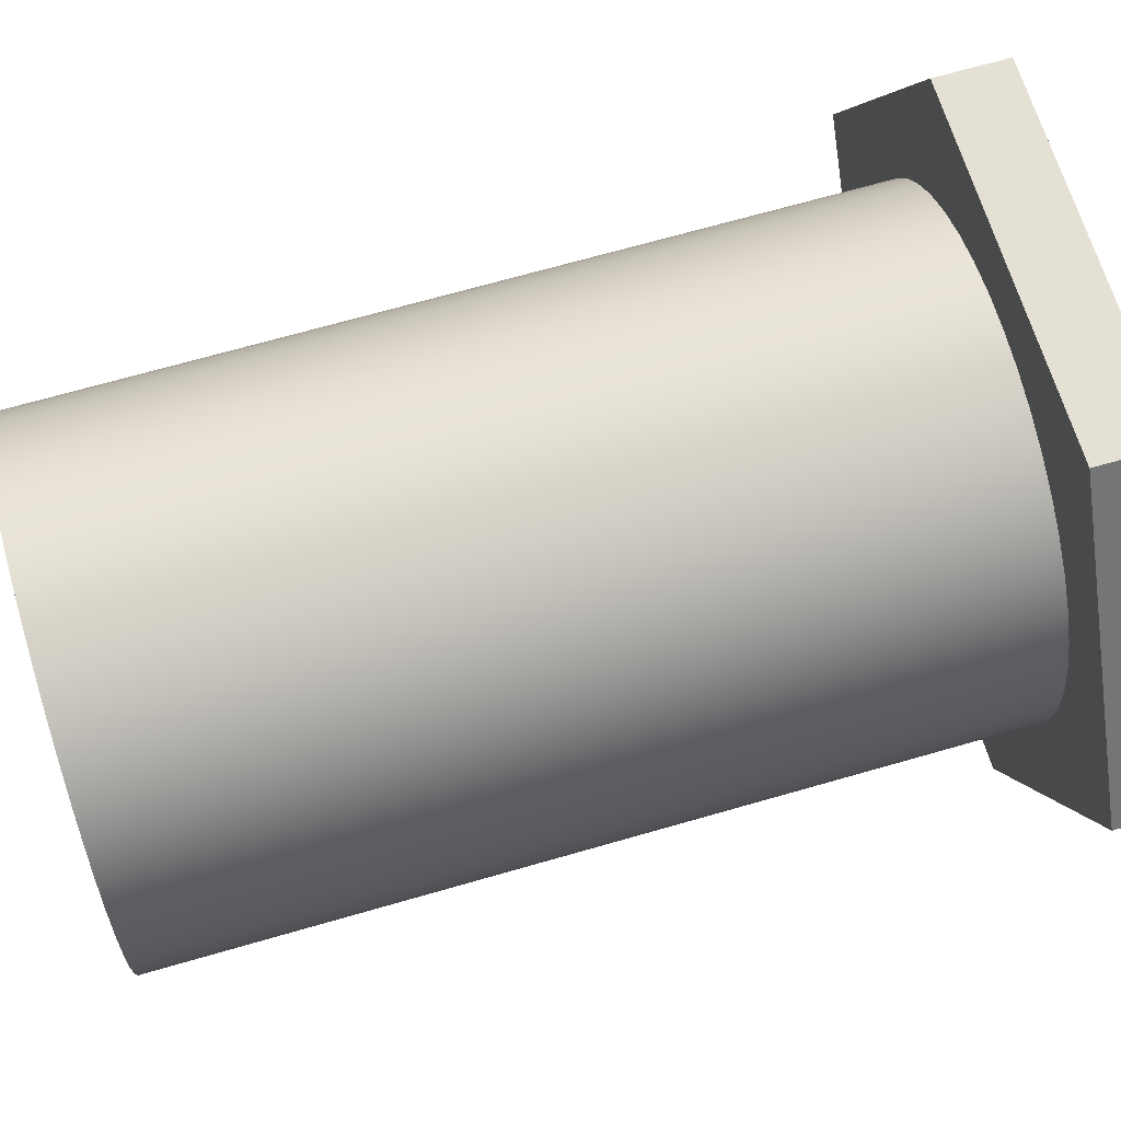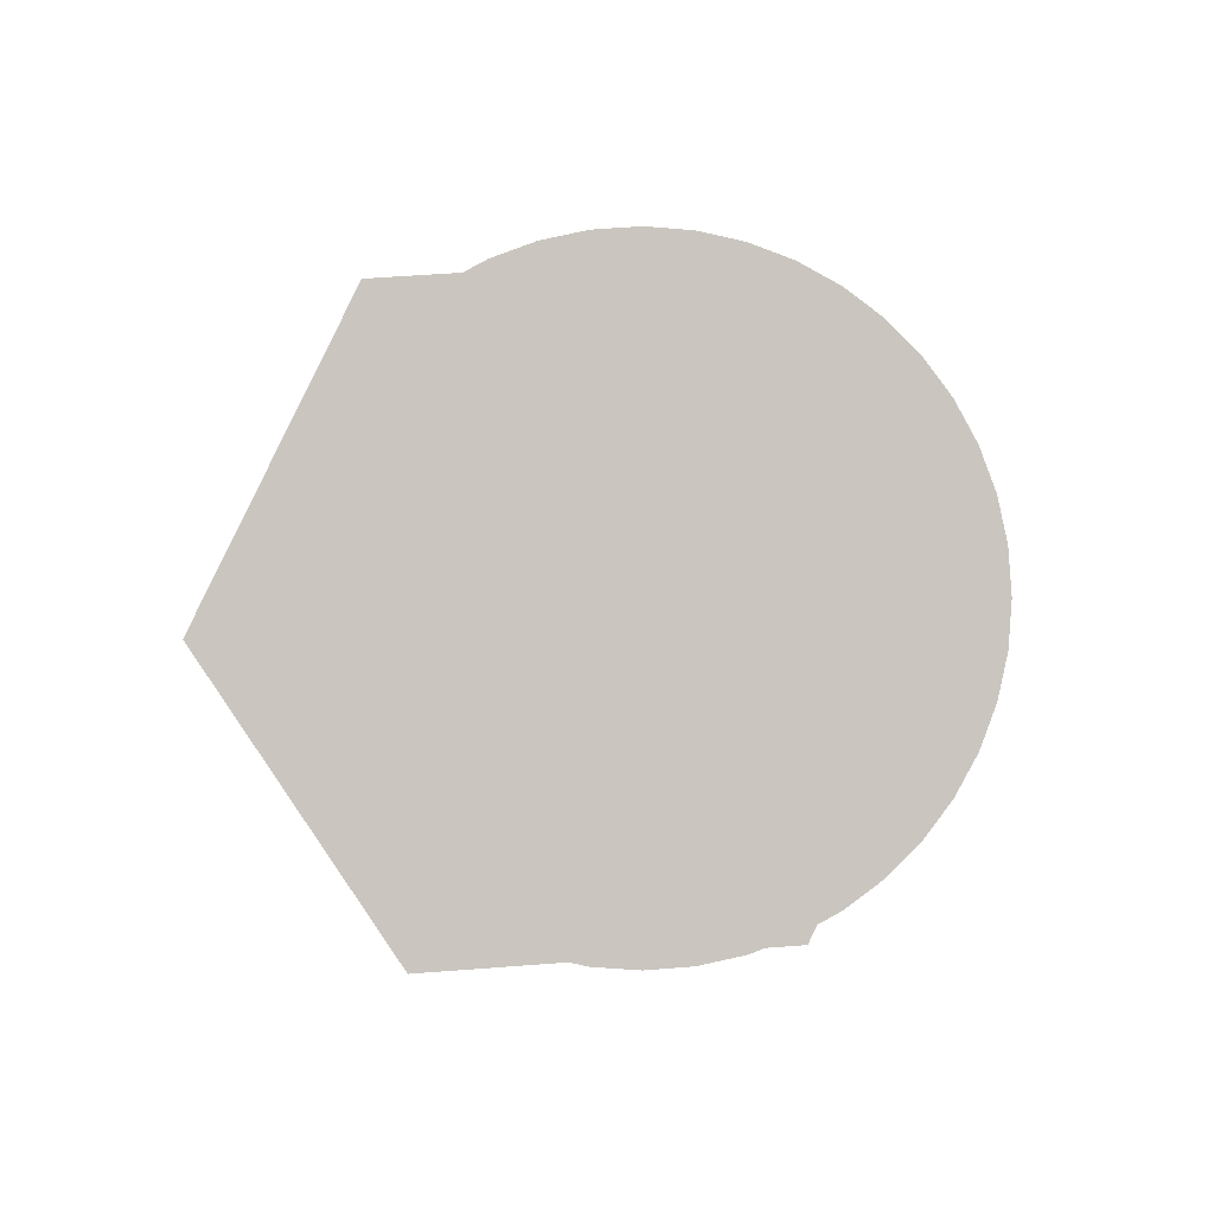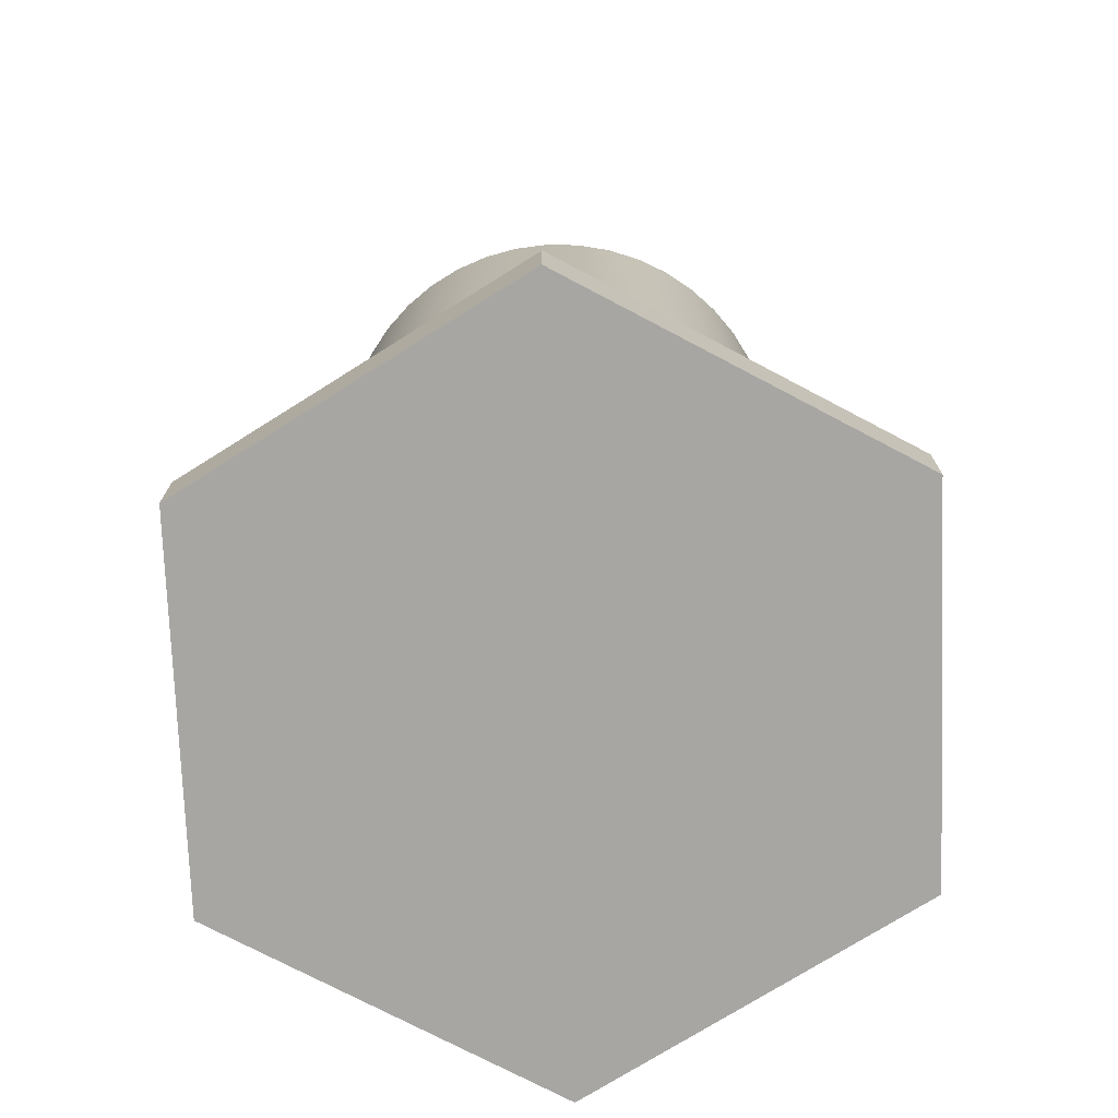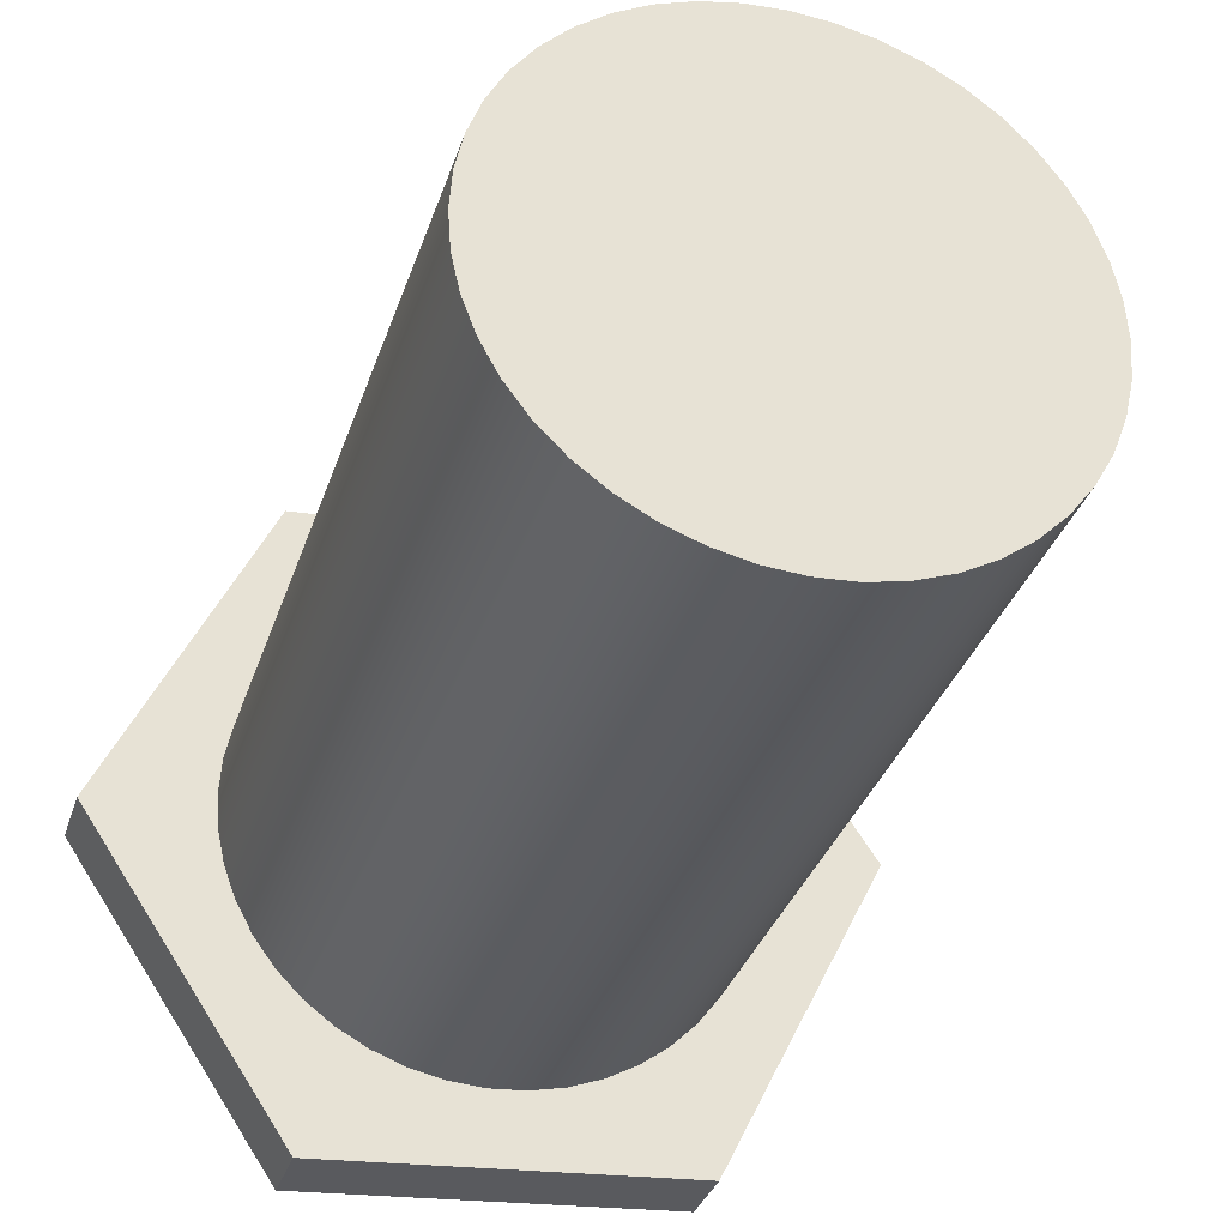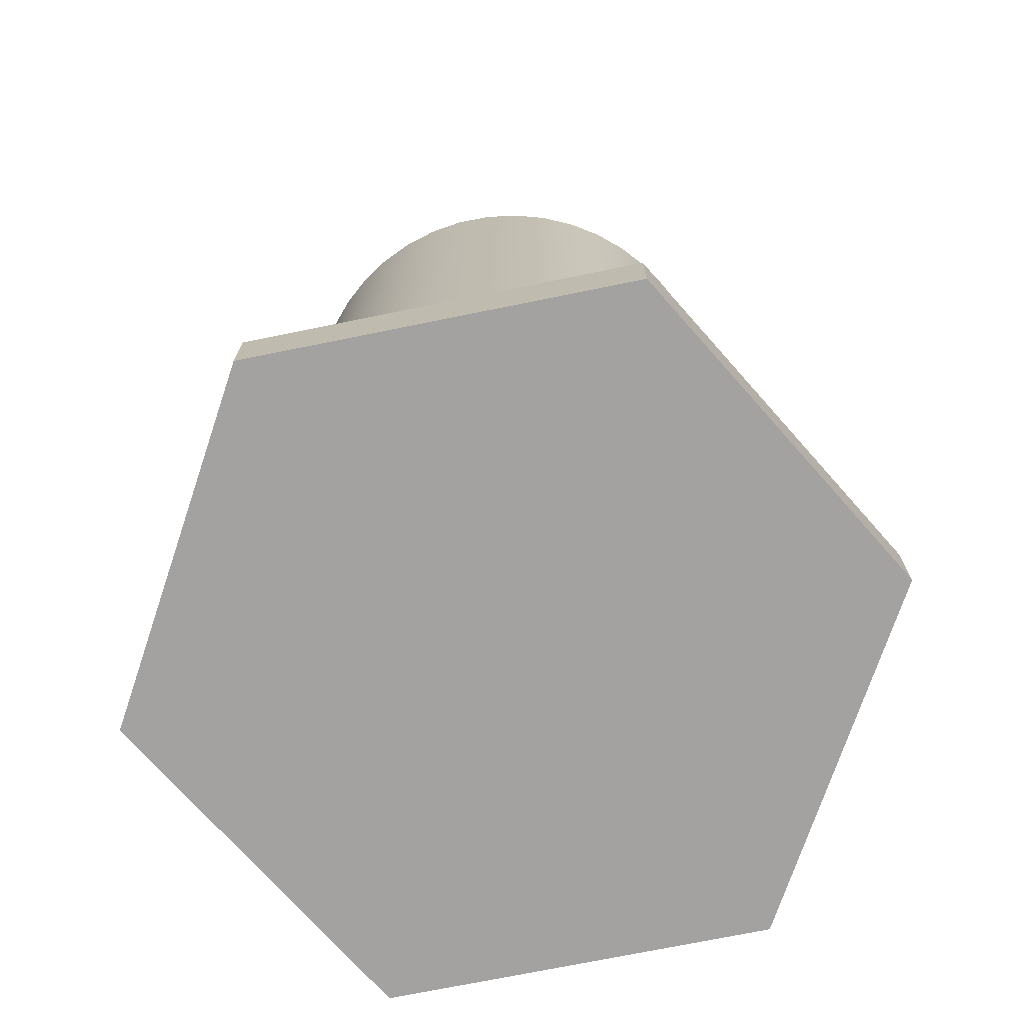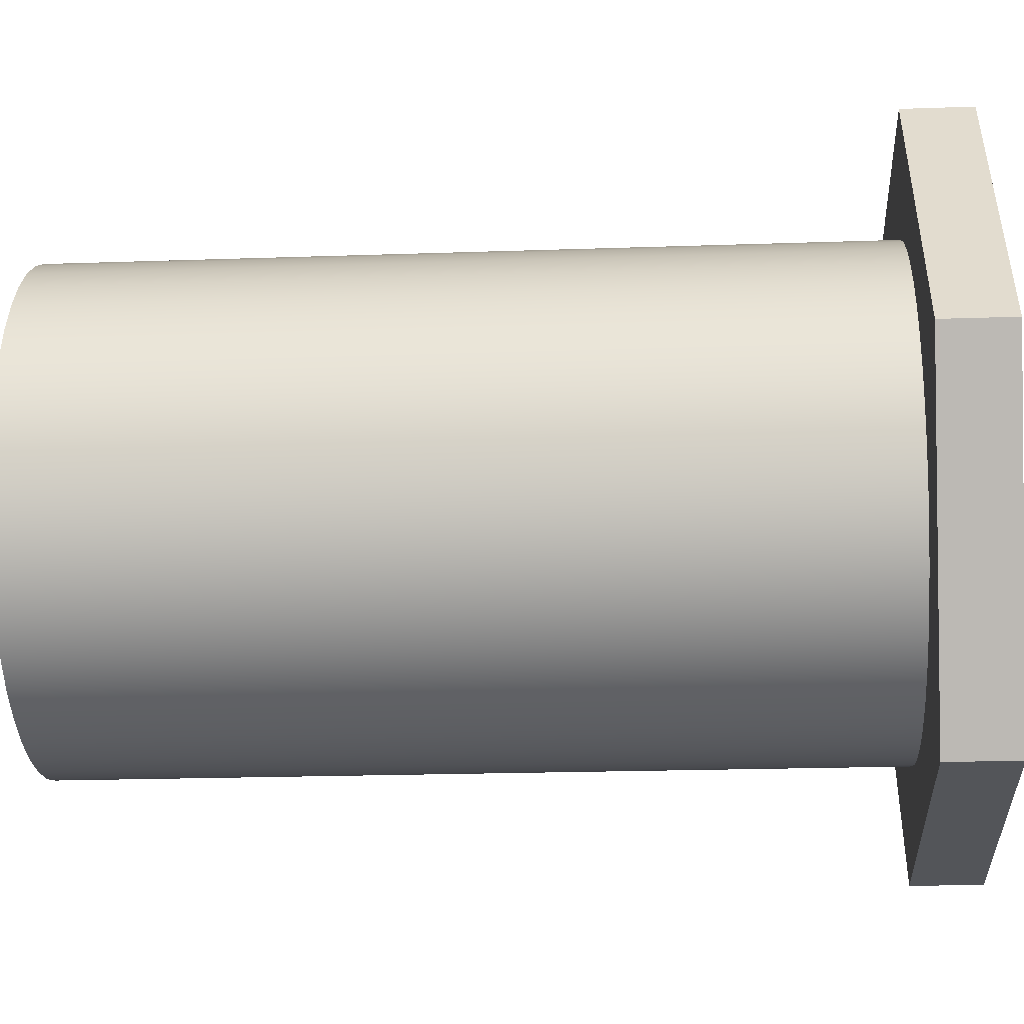
<metadata>
{"format":"obj","ext":"obj","renderer":"f3d","projection":"perspective","resolution":1024,"background":"white","views":[{"elev":68.8,"azim":-106.1,"up":"+Z"},{"elev":-0.8,"azim":176.9,"up":"+Z"},{"elev":-74.2,"azim":-144.0,"up":"+Y"},{"elev":-33.1,"azim":163.3,"up":"+Z"},{"elev":-72.7,"azim":-164.7,"up":"+Y"},{"elev":-20.2,"azim":-86.3,"up":"+Z"}]}
</metadata>
<code>
v 0.9202 0.4 -1.873
v -1.162 0.4 -1.733
v -2.082 0.4 0.1396
v -0.9202 0.4 1.873
v 1.162 0.4 1.733
v 2.082 0.4 -0.1396
v -1.401 0.4 1.716e-16
v -1.387 0.4 -0.1994
v -1.344 0.4 -0.3948
v -1.275 0.4 -0.5821
v -1.179 0.4 -0.7575
v -1.059 0.4 -0.9176
v -0.9176 0.4 -1.059
v -0.7575 0.4 -1.179
v -0.5821 0.4 -1.275
v -0.3948 0.4 -1.344
v -0.1994 0.4 -1.387
v 8.58e-17 0.4 -1.401
v 0.1994 0.4 -1.387
v 0.3948 0.4 -1.344
v 0.5821 0.4 -1.275
v 0.7575 0.4 -1.179
v 0.9176 0.4 -1.059
v 1.059 0.4 -0.9176
v 1.179 0.4 -0.7575
v 1.275 0.4 -0.5821
v 1.344 0.4 -0.3948
v 1.387 0.4 -0.1994
v 1.401 0.4 0
v 1.387 0.4 0.1994
v 1.344 0.4 0.3948
v 1.275 0.4 0.5821
v 1.179 0.4 0.7575
v 1.059 0.4 0.9176
v 0.9176 0.4 1.059
v 0.7575 0.4 1.179
v 0.5821 0.4 1.275
v 0.3948 0.4 1.344
v 0.1994 0.4 1.387
v 8.58e-17 0.4 1.401
v -0.1994 0.4 1.387
v -0.3948 0.4 1.344
v -0.5821 0.4 1.275
v -0.7575 0.4 1.179
v -0.9176 0.4 1.059
v -1.059 0.4 0.9176
v -1.179 0.4 0.7575
v -1.275 0.4 0.5821
v -1.344 0.4 0.3948
v -1.387 0.4 0.1994
v 2.082 0 -0.1396
v 0.9202 0 -1.873
v 0.9202 0.4 -1.873
v 2.082 0.4 -0.1396
v 1.162 0 1.733
v 2.082 0 -0.1396
v 2.082 0.4 -0.1396
v 1.162 0.4 1.733
v -0.9202 0 1.873
v 1.162 0 1.733
v 1.162 0.4 1.733
v -0.9202 0.4 1.873
v -2.082 0 0.1396
v -0.9202 0 1.873
v -0.9202 0.4 1.873
v -2.082 0.4 0.1396
v -1.162 0 -1.733
v -2.082 0 0.1396
v -2.082 0.4 0.1396
v -1.162 0.4 -1.733
v 0.9202 0 -1.873
v -1.162 0 -1.733
v -1.162 0.4 -1.733
v 0.9202 0.4 -1.873
v -1.162 0 -1.733
v 0.9202 0 -1.873
v 2.082 0 -0.1396
v 1.162 0 1.733
v -0.9202 0 1.873
v -2.082 0 0.1396
v -1.401 0.4 1.716e-16
v -1.387 0.4 0.1994
v -1.344 0.4 0.3948
v -1.275 0.4 0.5821
v -1.179 0.4 0.7575
v -1.059 0.4 0.9176
v -0.9176 0.4 1.059
v -0.7575 0.4 1.179
v -0.5821 0.4 1.275
v -0.3948 0.4 1.344
v -0.1994 0.4 1.387
v 8.58e-17 0.4 1.401
v 0.1994 0.4 1.387
v 0.3948 0.4 1.344
v 0.5821 0.4 1.275
v 0.7575 0.4 1.179
v 0.9176 0.4 1.059
v 1.059 0.4 0.9176
v 1.179 0.4 0.7575
v 1.275 0.4 0.5821
v 1.344 0.4 0.3948
v 1.387 0.4 0.1994
v 1.401 0.4 0
v 1.387 0.4 -0.1994
v 1.344 0.4 -0.3948
v 1.275 0.4 -0.5821
v 1.179 0.4 -0.7575
v 1.059 0.4 -0.9176
v 0.9176 0.4 -1.059
v 0.7575 0.4 -1.179
v 0.5821 0.4 -1.275
v 0.3948 0.4 -1.344
v 0.1994 0.4 -1.387
v 8.58e-17 0.4 -1.401
v -0.1994 0.4 -1.387
v -0.3948 0.4 -1.344
v -0.5821 0.4 -1.275
v -0.7575 0.4 -1.179
v -0.9176 0.4 -1.059
v -1.059 0.4 -0.9176
v -1.179 0.4 -0.7575
v -1.275 0.4 -0.5821
v -1.344 0.4 -0.3948
v -1.387 0.4 -0.1994
v -1.401 5 1.716e-16
v -1.387 5 -0.1994
v -1.344 5 -0.3948
v -1.275 5 -0.5821
v -1.179 5 -0.7575
v -1.059 5 -0.9176
v -0.9176 5 -1.059
v -0.7575 5 -1.179
v -0.5821 5 -1.275
v -0.3948 5 -1.344
v -0.1994 5 -1.387
v 8.58e-17 5 -1.401
v 0.1994 5 -1.387
v 0.3948 5 -1.344
v 0.5821 5 -1.275
v 0.7575 5 -1.179
v 0.9176 5 -1.059
v 1.059 5 -0.9176
v 1.179 5 -0.7575
v 1.275 5 -0.5821
v 1.344 5 -0.3948
v 1.387 5 -0.1994
v 1.401 5 0
v 1.387 5 0.1994
v 1.344 5 0.3948
v 1.275 5 0.5821
v 1.179 5 0.7575
v 1.059 5 0.9176
v 0.9176 5 1.059
v 0.7575 5 1.179
v 0.5821 5 1.275
v 0.3948 5 1.344
v 0.1994 5 1.387
v 8.58e-17 5 1.401
v -0.1994 5 1.387
v -0.3948 5 1.344
v -0.5821 5 1.275
v -0.7575 5 1.179
v -0.9176 5 1.059
v -1.059 5 0.9176
v -1.179 5 0.7575
v -1.275 5 0.5821
v -1.344 5 0.3948
v -1.387 5 0.1994
v -1.401 0.4 1.716e-16
v -1.401 5 1.716e-16
v -1.401 5 1.716e-16
v -1.387 5 0.1994
v -1.344 5 0.3948
v -1.275 5 0.5821
v -1.179 5 0.7575
v -1.059 5 0.9176
v -0.9176 5 1.059
v -0.7575 5 1.179
v -0.5821 5 1.275
v -0.3948 5 1.344
v -0.1994 5 1.387
v 8.58e-17 5 1.401
v 0.1994 5 1.387
v 0.3948 5 1.344
v 0.5821 5 1.275
v 0.7575 5 1.179
v 0.9176 5 1.059
v 1.059 5 0.9176
v 1.179 5 0.7575
v 1.275 5 0.5821
v 1.344 5 0.3948
v 1.387 5 0.1994
v 1.401 5 0
v 1.387 5 -0.1994
v 1.344 5 -0.3948
v 1.275 5 -0.5821
v 1.179 5 -0.7575
v 1.059 5 -0.9176
v 0.9176 5 -1.059
v 0.7575 5 -1.179
v 0.5821 5 -1.275
v 0.3948 5 -1.344
v 0.1994 5 -1.387
v 8.58e-17 5 -1.401
v -0.1994 5 -1.387
v -0.3948 5 -1.344
v -0.5821 5 -1.275
v -0.7575 5 -1.179
v -0.9176 5 -1.059
v -1.059 5 -0.9176
v -1.179 5 -0.7575
v -1.275 5 -0.5821
v -1.344 5 -0.3948
v -1.387 5 -0.1994
g 0203ceca-e29e-11ea-888e-54bf646e7e1f
f 2 18 1
f 1 18 19
f 1 19 20
f 3 10 2
f 2 10 11
f 2 11 12
f 4 47 3
f 3 47 48
f 3 48 49
f 5 40 4
f 4 40 41
f 4 41 42
f 6 32 5
f 5 32 33
f 5 33 34
f 1 25 6
f 6 25 26
f 6 26 27
f 50 7 3
f 3 7 8
f 3 8 9
f 9 10 3
f 12 13 2
f 2 13 14
f 2 14 15
f 15 16 2
f 2 16 17
f 2 17 18
f 20 21 1
f 1 21 22
f 1 22 23
f 23 24 1
f 1 24 25
f 27 28 6
f 6 28 29
f 6 29 30
f 30 31 6
f 6 31 32
f 34 35 5
f 5 35 36
f 5 36 37
f 37 38 5
f 5 38 39
f 5 39 40
f 42 43 4
f 4 43 44
f 4 44 45
f 45 46 4
f 4 46 47
f 49 50 3
g 02041ce4-e29e-11ea-88be-54bf646e7e1f
f 51 52 54
f 54 52 53
g 020443dc-e29e-11ea-bf8f-54bf646e7e1f
f 55 56 58
f 58 56 57
g 020491f4-e29e-11ea-a168-54bf646e7e1f
f 59 60 62
f 62 60 61
g 0204b908-e29e-11ea-ba1c-54bf646e7e1f
f 63 64 66
f 66 64 65
g 0205070c-e29e-11ea-8412-54bf646e7e1f
f 67 68 70
f 70 68 69
g 02052e18-e29e-11ea-8416-54bf646e7e1f
f 71 72 74
f 74 72 73
g 02057c2e-e29e-11ea-a8d5-54bf646e7e1f
f 76 77 75
f 75 77 80
f 80 77 78
f 80 78 79
g 01bdcf34-e29e-11ea-803e-54bf646e7e1f
f 82 168 81
f 81 168 170
f 169 125 124
f 124 125 126
f 124 126 123
f 123 126 127
f 123 127 122
f 122 127 128
f 122 128 121
f 121 128 129
f 121 129 120
f 120 129 130
f 120 130 119
f 119 130 131
f 119 131 118
f 118 131 132
f 118 132 117
f 117 132 133
f 117 133 116
f 116 133 134
f 116 134 115
f 115 134 135
f 115 135 114
f 114 135 136
f 114 136 113
f 113 136 137
f 113 137 112
f 112 137 138
f 112 138 111
f 111 138 139
f 111 139 110
f 110 139 140
f 110 140 109
f 109 140 141
f 109 141 108
f 108 141 142
f 108 142 107
f 107 142 143
f 107 143 106
f 106 143 144
f 106 144 105
f 105 144 145
f 105 145 104
f 104 145 146
f 104 146 103
f 103 146 147
f 103 147 102
f 102 147 148
f 102 148 101
f 101 148 149
f 101 149 100
f 100 149 150
f 100 150 99
f 99 150 151
f 99 151 98
f 98 151 152
f 98 152 97
f 97 152 153
f 97 153 96
f 96 153 154
f 96 154 95
f 95 154 155
f 95 155 94
f 94 155 156
f 94 156 93
f 93 156 157
f 93 157 92
f 92 157 158
f 92 158 91
f 91 158 159
f 91 159 90
f 90 159 160
f 90 160 89
f 89 160 161
f 89 161 88
f 88 161 162
f 88 162 87
f 87 162 163
f 87 163 86
f 86 163 164
f 86 164 85
f 85 164 165
f 85 165 84
f 84 165 166
f 84 166 83
f 83 166 167
f 83 167 82
f 82 167 168
g 01bdf642-e29e-11ea-bf40-54bf646e7e1f
f 172 192 171
f 171 192 193
f 171 193 214
f 214 193 194
f 214 194 213
f 213 194 195
f 213 195 212
f 212 195 196
f 212 196 211
f 211 196 197
f 211 197 210
f 210 197 198
f 210 198 209
f 209 198 199
f 209 199 208
f 208 199 200
f 208 200 207
f 207 200 201
f 207 201 206
f 206 201 202
f 206 202 205
f 205 202 203
f 205 203 204
f 192 172 191
f 191 172 173
f 191 173 190
f 190 173 174
f 190 174 189
f 189 174 175
f 189 175 188
f 188 175 176
f 188 176 187
f 187 176 177
f 187 177 186
f 186 177 178
f 186 178 185
f 185 178 179
f 185 179 184
f 184 179 180
f 184 180 183
f 183 180 181
f 183 181 182

</code>
